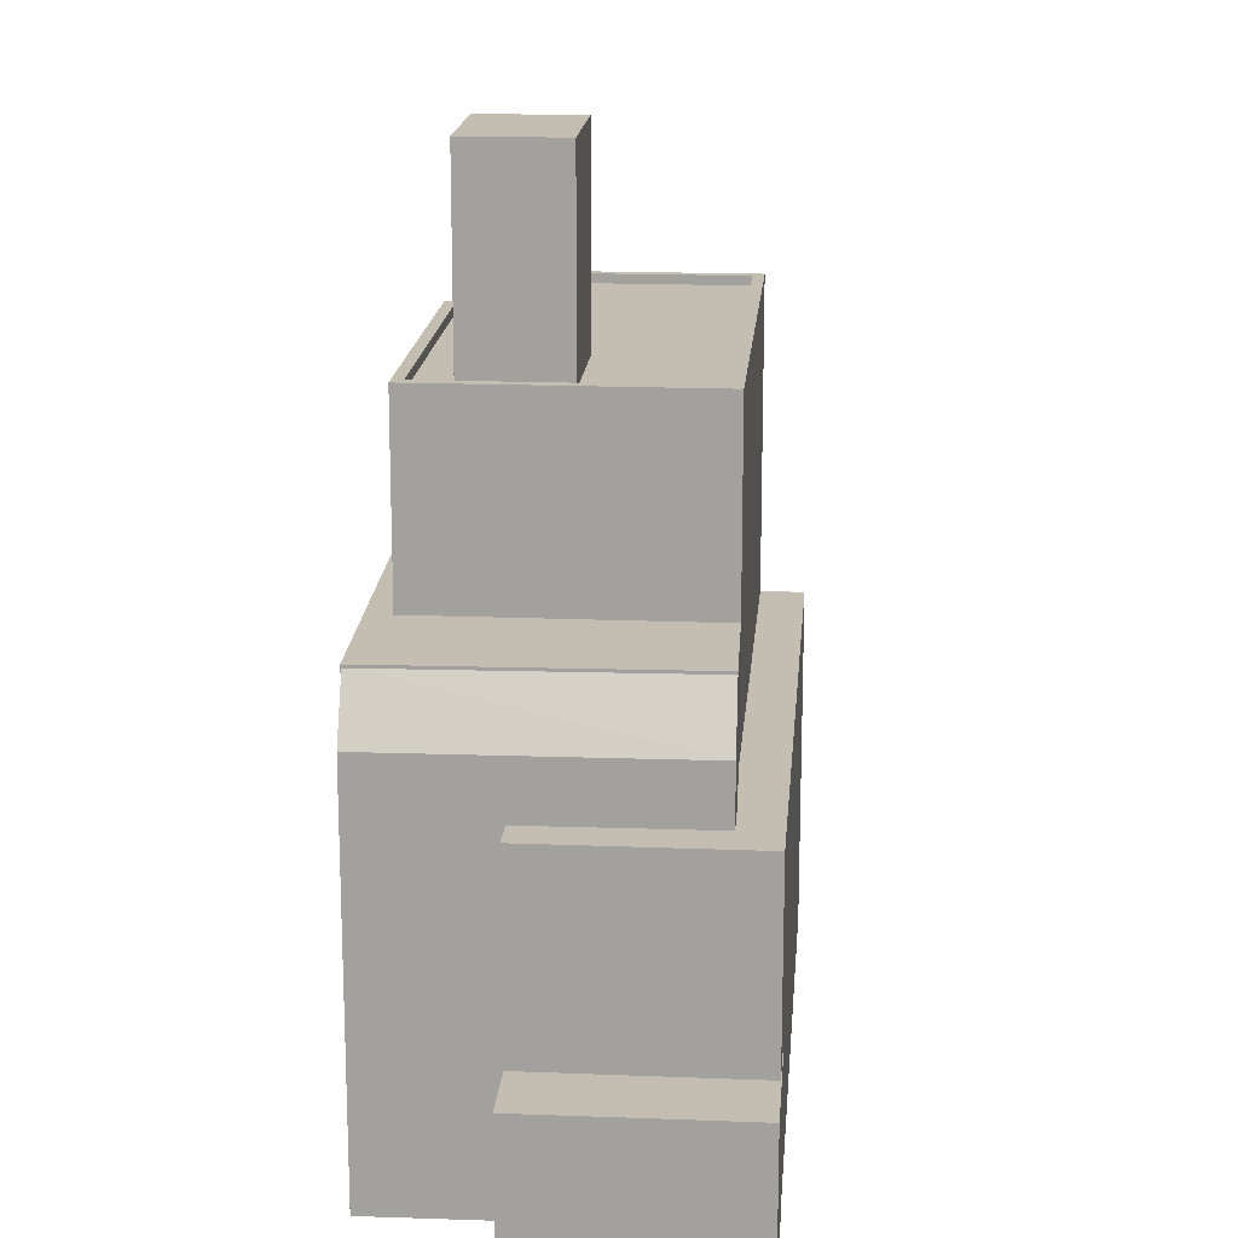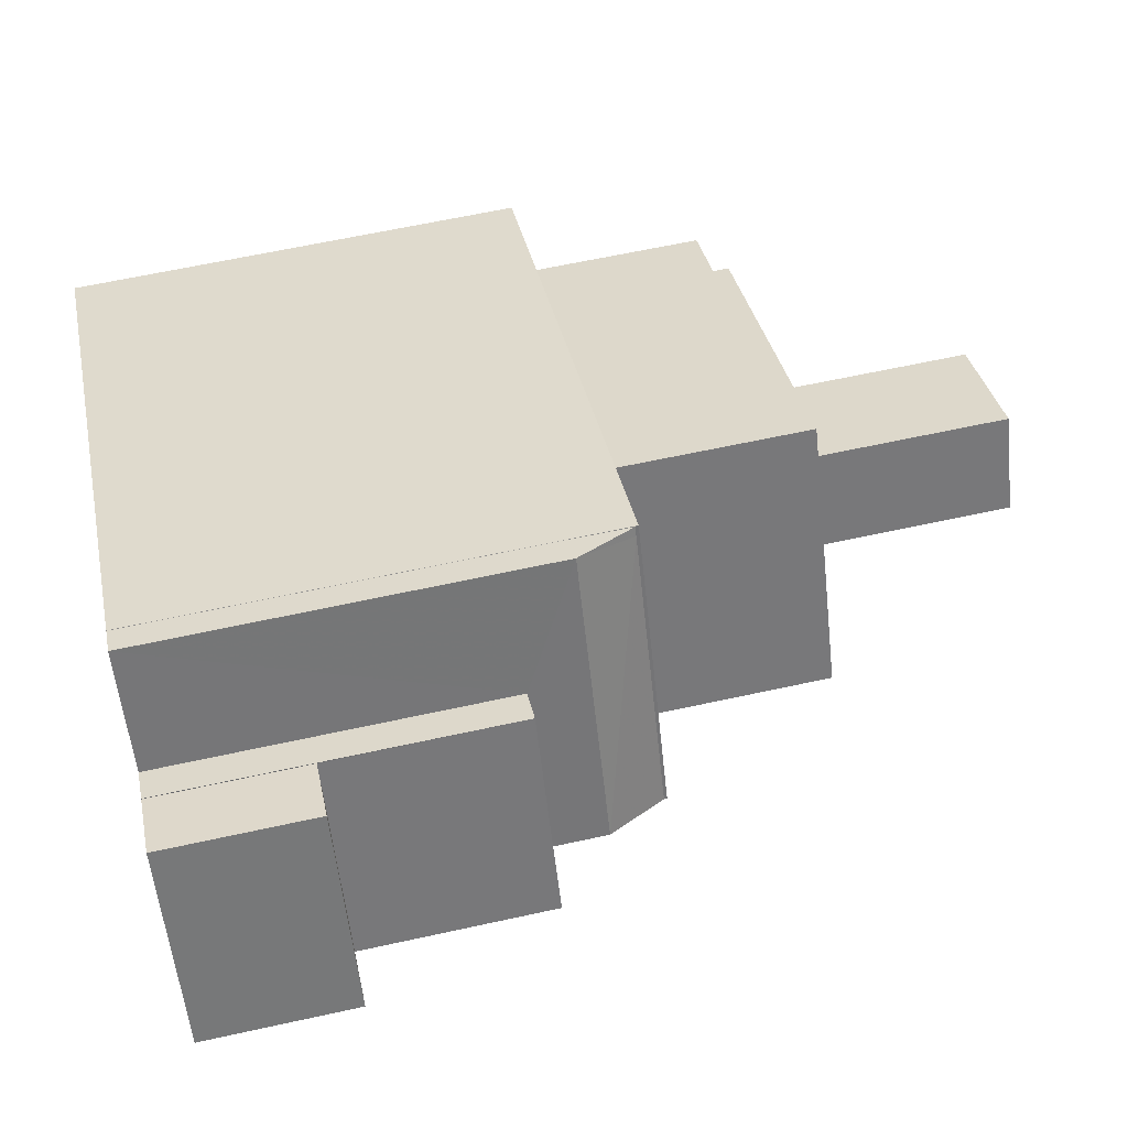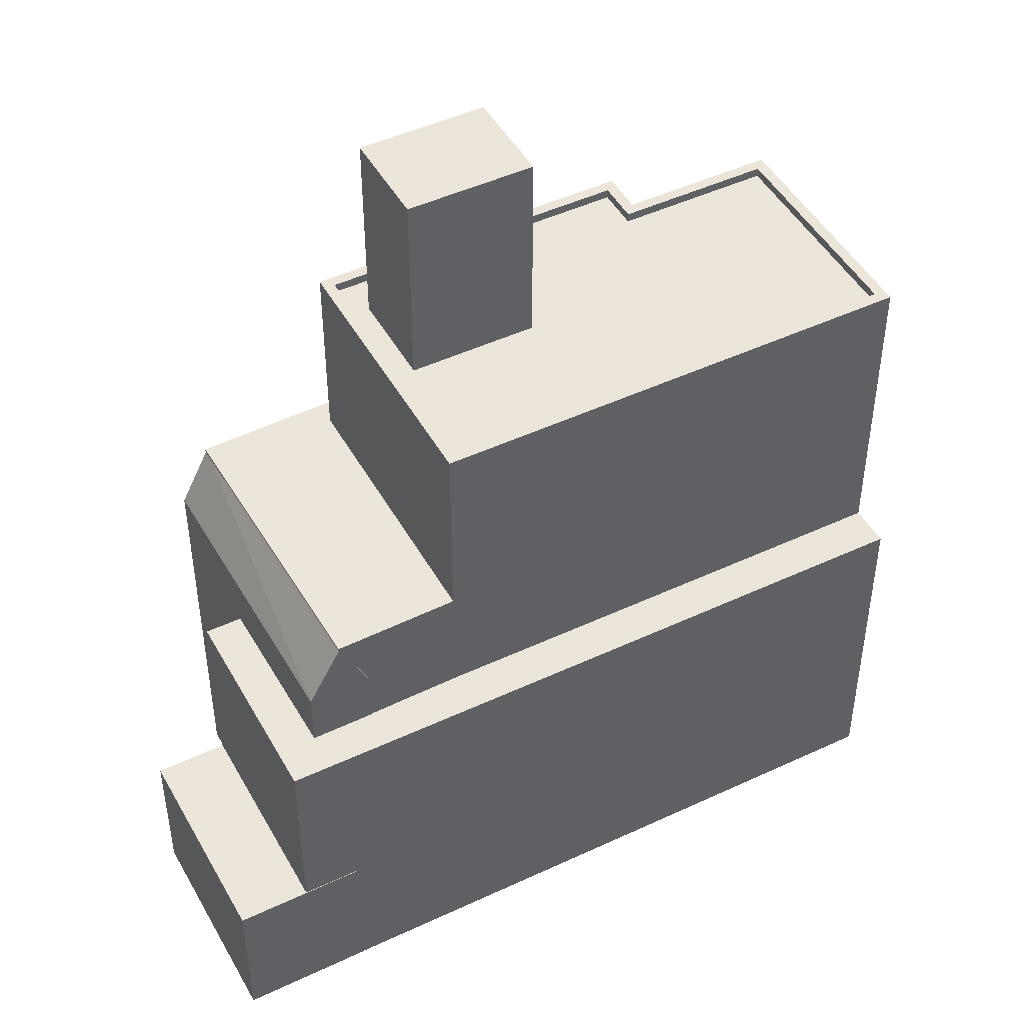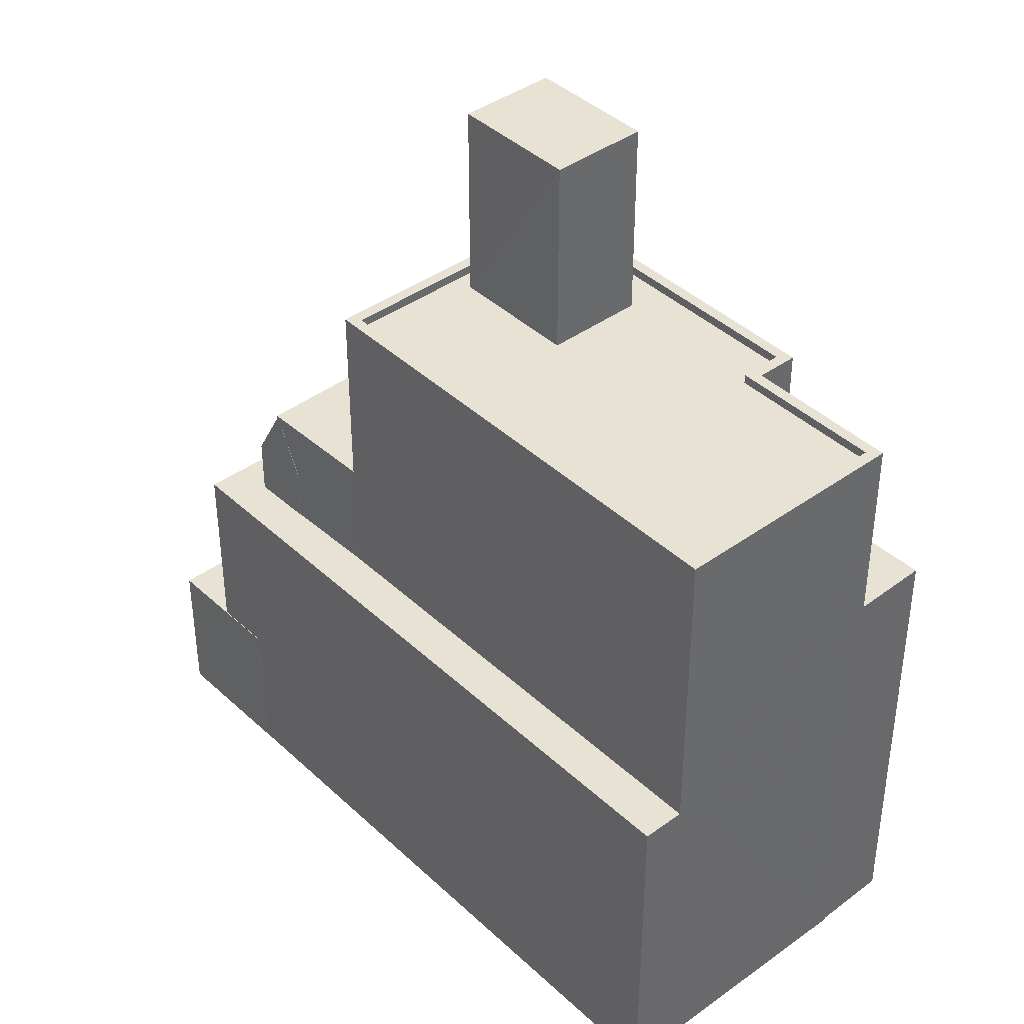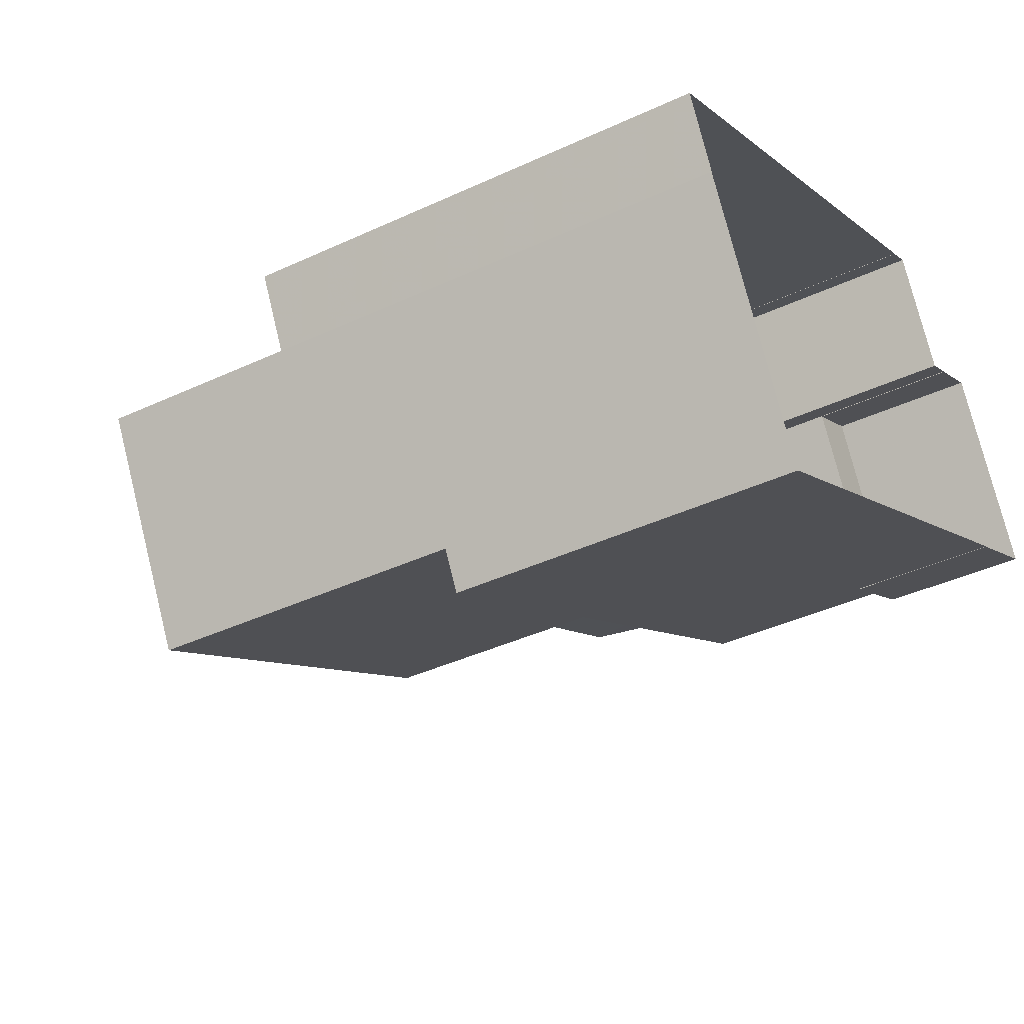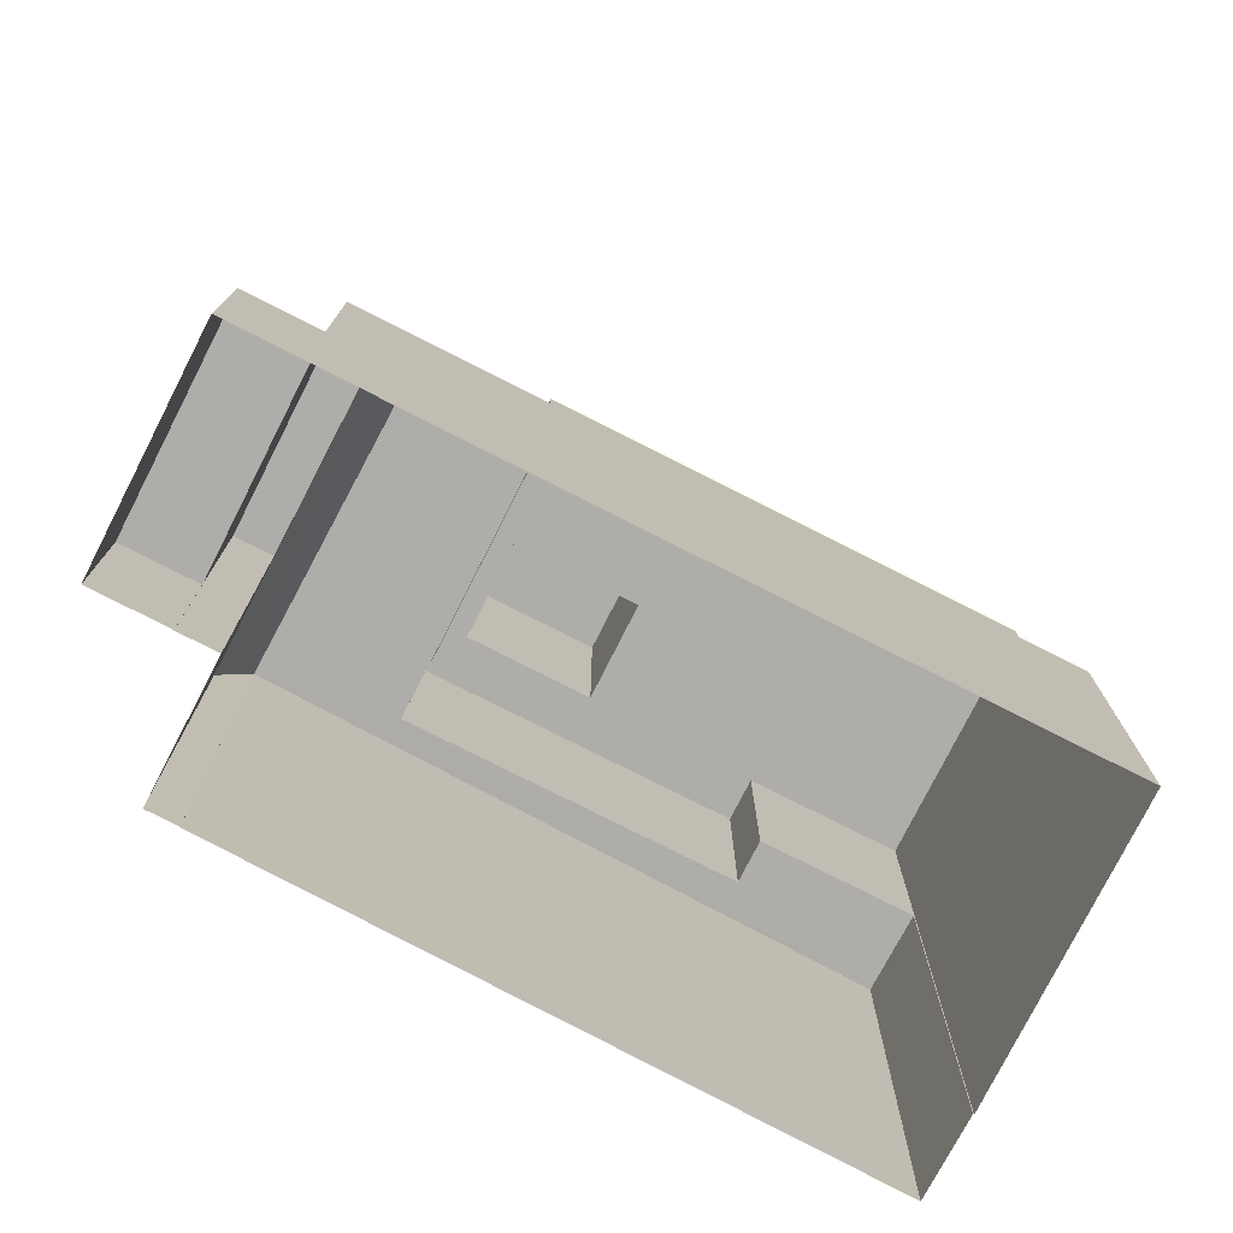
<metadata>
{"format":"obj","ext":"obj","renderer":"f3d","projection":"perspective","resolution":1024,"background":"white","views":[{"elev":17.2,"azim":-114.6,"up":"+Z"},{"elev":62.6,"azim":-102.6,"up":"+Y"},{"elev":47.1,"azim":-57.1,"up":"+Z"},{"elev":40.7,"azim":19.4,"up":"+Z"},{"elev":-40.2,"azim":119.8,"up":"+Y"},{"elev":-77.1,"azim":-56.0,"up":"+Z"}]}
</metadata>
<code>
v -1.236e+04 -3.37e+04 34.56
v -1.236e+04 -3.37e+04 34.56
v -1.236e+04 -3.37e+04 34.56
v -1.235e+04 -3.37e+04 34.56
v -1.234e+04 -3.37e+04 34.56
v -1.235e+04 -3.37e+04 34.56
v -1.235e+04 -3.37e+04 34.56
v -1.236e+04 -3.37e+04 34.56
v -1.236e+04 -3.37e+04 34.56
v -1.234e+04 -3.371e+04 34.56
v -1.234e+04 -3.371e+04 34.56
v -1.234e+04 -3.371e+04 34.56
v -1.236e+04 -3.37e+04 34.56
v -1.236e+04 -3.37e+04 34.56
v -1.236e+04 -3.37e+04 46.95
v -1.236e+04 -3.37e+04 46.95
v -1.236e+04 -3.37e+04 45.33
v -1.236e+04 -3.37e+04 45.33
v -1.236e+04 -3.37e+04 46.95
v -1.236e+04 -3.37e+04 46.9
v -1.235e+04 -3.37e+04 46.9
v -1.236e+04 -3.37e+04 45.33
v -1.235e+04 -3.37e+04 45.33
v -1.235e+04 -3.37e+04 46.89
v -1.236e+04 -3.37e+04 43.79
v -1.234e+04 -3.371e+04 43.78
v -1.234e+04 -3.371e+04 43.78
v -1.236e+04 -3.37e+04 43.79
v -1.236e+04 -3.37e+04 43.79
v -1.236e+04 -3.37e+04 43.79
v -1.236e+04 -3.37e+04 43.79
v -1.236e+04 -3.37e+04 43.79
v -1.236e+04 -3.37e+04 43.79
v -1.236e+04 -3.37e+04 38.64
v -1.236e+04 -3.37e+04 38.64
v -1.236e+04 -3.37e+04 38.64
v -1.236e+04 -3.37e+04 38.64
v -1.236e+04 -3.37e+04 38.64
v -1.236e+04 -3.37e+04 38.64
v -1.234e+04 -3.371e+04 46.98
v -1.234e+04 -3.37e+04 46.98
v -1.234e+04 -3.37e+04 46.98
v -1.234e+04 -3.37e+04 46.98
v -1.236e+04 -3.37e+04 46.98
v -1.236e+04 -3.37e+04 46.98
v -1.236e+04 -3.37e+04 46.98
v -1.235e+04 -3.37e+04 46.98
v -1.235e+04 -3.37e+04 46.98
v -1.235e+04 -3.37e+04 52.21
v -1.236e+04 -3.37e+04 52.21
v -1.235e+04 -3.37e+04 52.21
v -1.234e+04 -3.371e+04 52.2
v -1.234e+04 -3.371e+04 52.21
v -1.234e+04 -3.371e+04 52.2
v -1.234e+04 -3.371e+04 52.21
v -1.235e+04 -3.37e+04 52.21
v -1.235e+04 -3.37e+04 51.96
v -1.235e+04 -3.37e+04 51.96
v -1.235e+04 -3.37e+04 51.96
v -1.235e+04 -3.37e+04 51.96
v -1.235e+04 -3.37e+04 51.96
v -1.235e+04 -3.37e+04 51.96
v -1.235e+04 -3.37e+04 51.96
v -1.234e+04 -3.37e+04 51.96
v -1.235e+04 -3.37e+04 51.96
v -1.234e+04 -3.37e+04 51.96
v -1.234e+04 -3.371e+04 51.96
v -1.234e+04 -3.371e+04 51.95
v -1.234e+04 -3.37e+04 52.21
v -1.234e+04 -3.37e+04 52.21
v -1.234e+04 -3.37e+04 52.21
v -1.234e+04 -3.37e+04 52.21
v -1.235e+04 -3.37e+04 57.39
v -1.235e+04 -3.37e+04 57.39
v -1.235e+04 -3.37e+04 57.39
v -1.235e+04 -3.37e+04 57.39
v -1.235e+04 -3.37e+04 45.33
f 1 2 3
f 4 5 6
f 7 6 8
f 2 9 8
f 10 11 12
f 6 5 10
f 13 14 3
f 12 13 8
f 13 3 2
f 6 10 8
f 8 13 2
f 10 12 8
f 15 16 17
f 18 15 17
f 15 19 16
f 20 16 19
f 21 22 20
f 22 16 20
f 23 22 21
f 24 23 21
f 25 26 27
f 26 25 28
f 28 29 30
f 30 29 31
f 25 32 33
f 33 29 28
f 28 25 33
f 34 35 36
f 36 35 37
f 34 38 35
f 37 35 39
f 40 41 42
f 43 40 42
f 44 45 46
f 41 47 48
f 44 48 47
f 48 44 46
f 41 48 42
f 49 50 51
f 52 53 54
f 50 52 54
f 55 54 53
f 51 50 56
f 54 56 50
f 57 58 59
f 58 57 60
f 61 60 62
f 60 57 62
f 63 61 62
f 61 63 64
f 59 65 57
f 64 63 66
f 67 66 68
f 66 63 65
f 68 65 59
f 68 66 65
f 49 51 69
f 70 71 55
f 51 72 69
f 72 71 70
f 69 72 70
f 53 70 55
f 73 74 75
f 73 76 74
f 77 23 24
f 17 16 22
f 7 23 77
f 6 7 77
f 7 8 31
f 7 31 23
f 31 22 23
f 31 29 22
f 33 18 17
f 33 32 18
f 29 17 22
f 29 33 17
f 31 9 30
f 31 8 9
f 28 35 38
f 28 38 26
f 38 12 26
f 38 13 12
f 35 28 39
f 2 39 9
f 9 39 30
f 39 28 30
f 39 1 37
f 39 2 1
f 38 34 14
f 13 38 14
f 34 36 3
f 14 34 3
f 36 1 3
f 36 37 1
f 6 77 4
f 20 44 21
f 4 77 47
f 21 44 47
f 24 21 47
f 77 24 47
f 41 4 47
f 41 5 4
f 40 5 41
f 40 10 5
f 44 20 19
f 44 19 45
f 18 25 45
f 18 32 25
f 15 18 45
f 19 15 45
f 43 70 40
f 10 40 11
f 11 40 53
f 40 70 53
f 52 27 53
f 53 27 11
f 11 27 12
f 27 26 12
f 48 50 49
f 48 46 50
f 69 42 48
f 49 69 48
f 42 69 70
f 43 42 70
f 50 46 45
f 50 45 52
f 45 27 52
f 45 25 27
f 58 56 59
f 59 54 68
f 59 56 54
f 56 58 60
f 51 56 60
f 60 61 51
f 61 64 72
f 51 61 72
f 71 64 66
f 71 72 64
f 55 66 67
f 55 71 66
f 54 67 68
f 54 55 67
f 62 75 74
f 63 62 74
f 76 63 74
f 76 65 63
f 57 65 76
f 73 57 76
f 62 57 73
f 75 62 73

</code>
